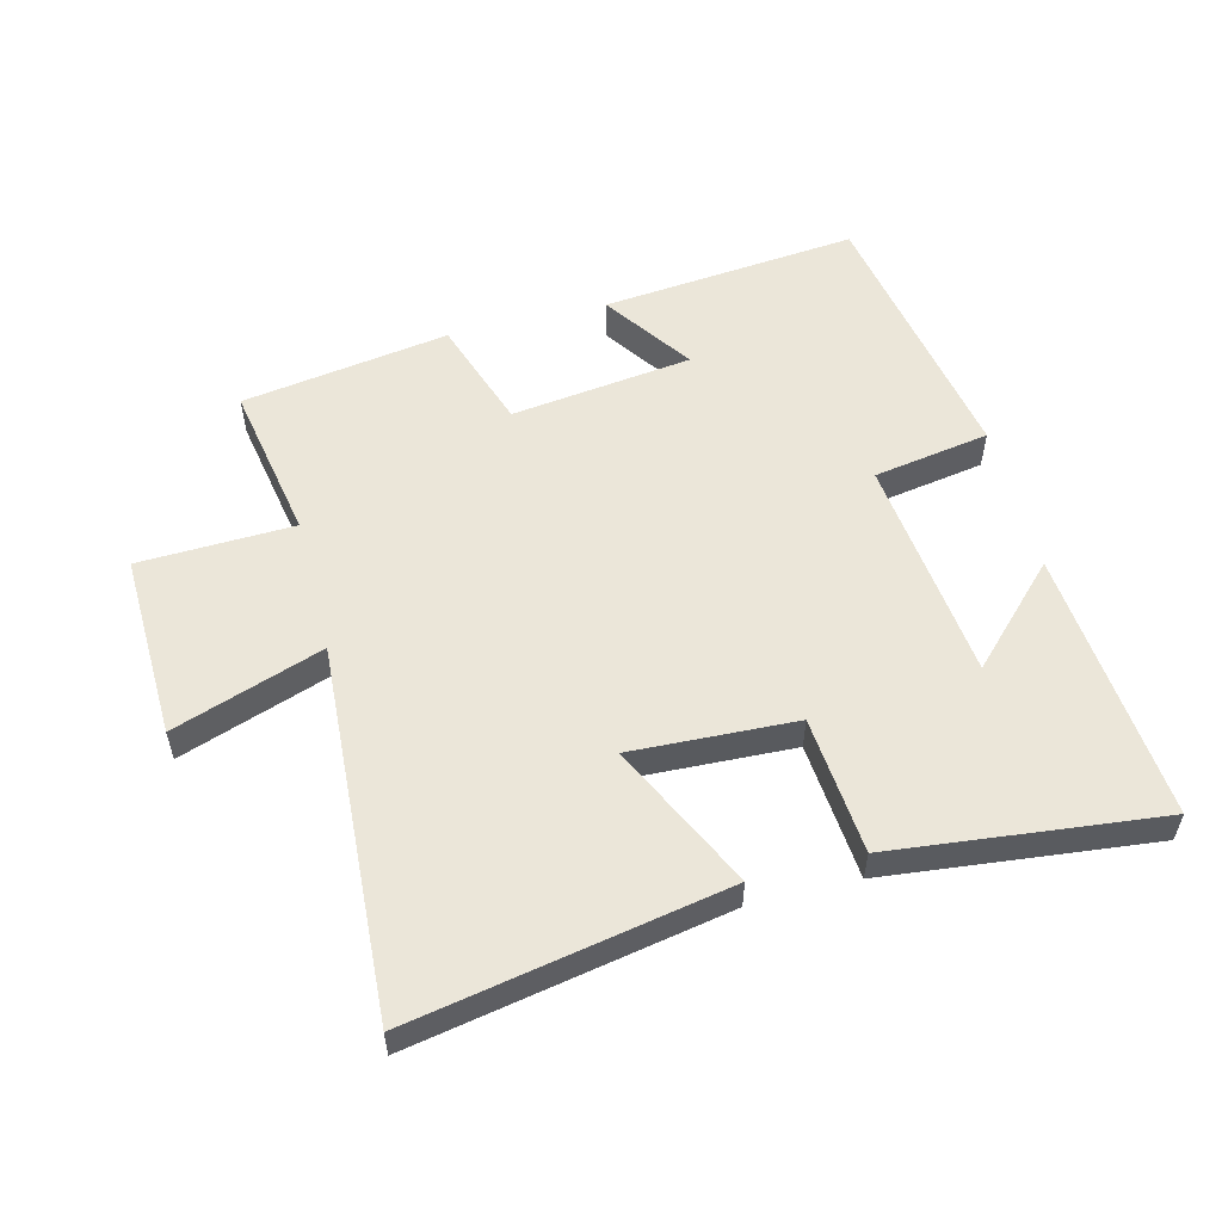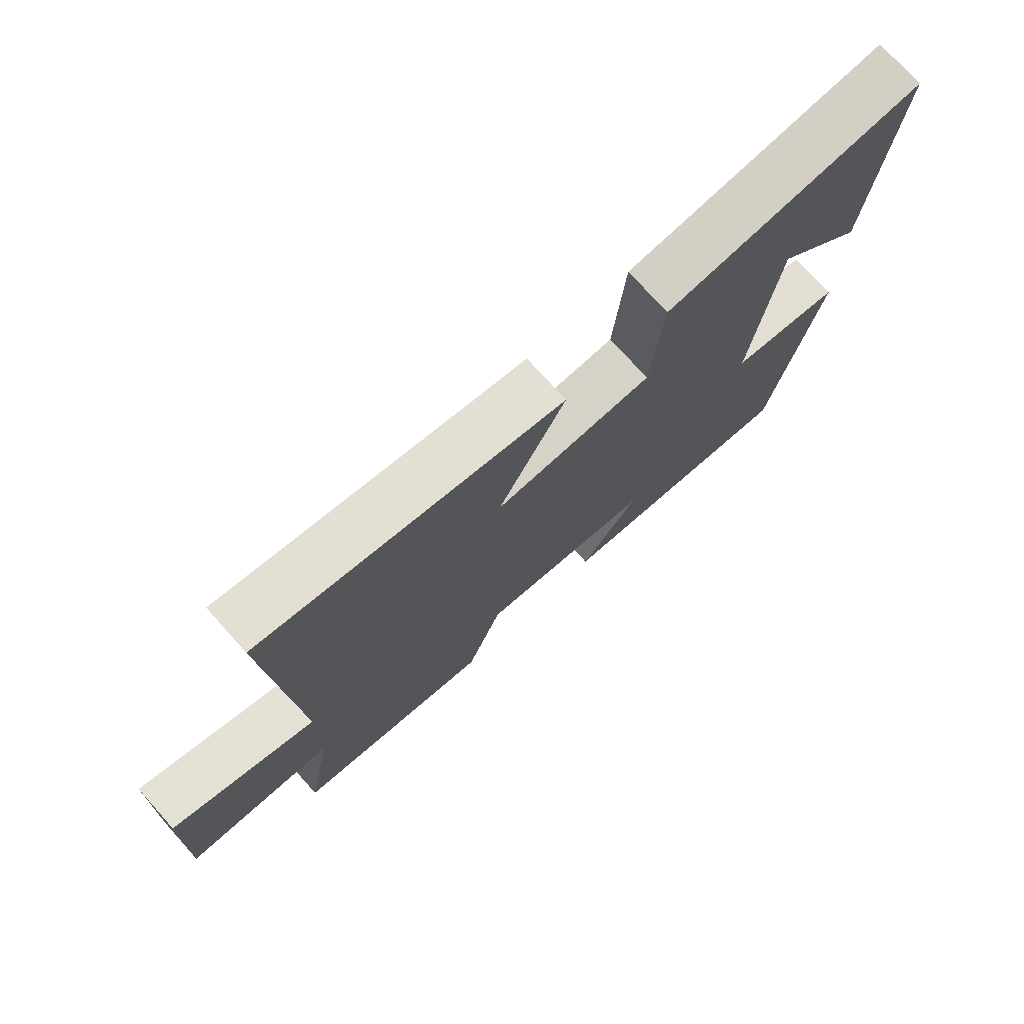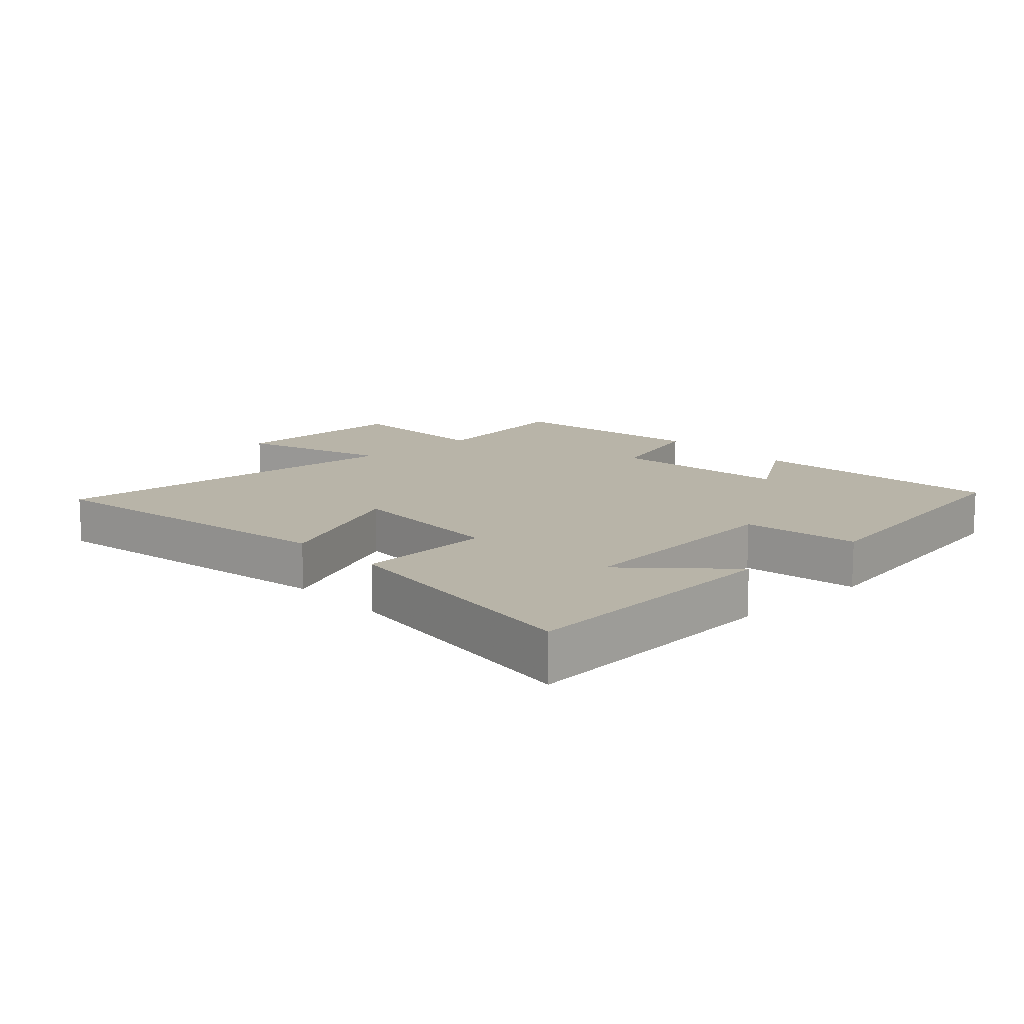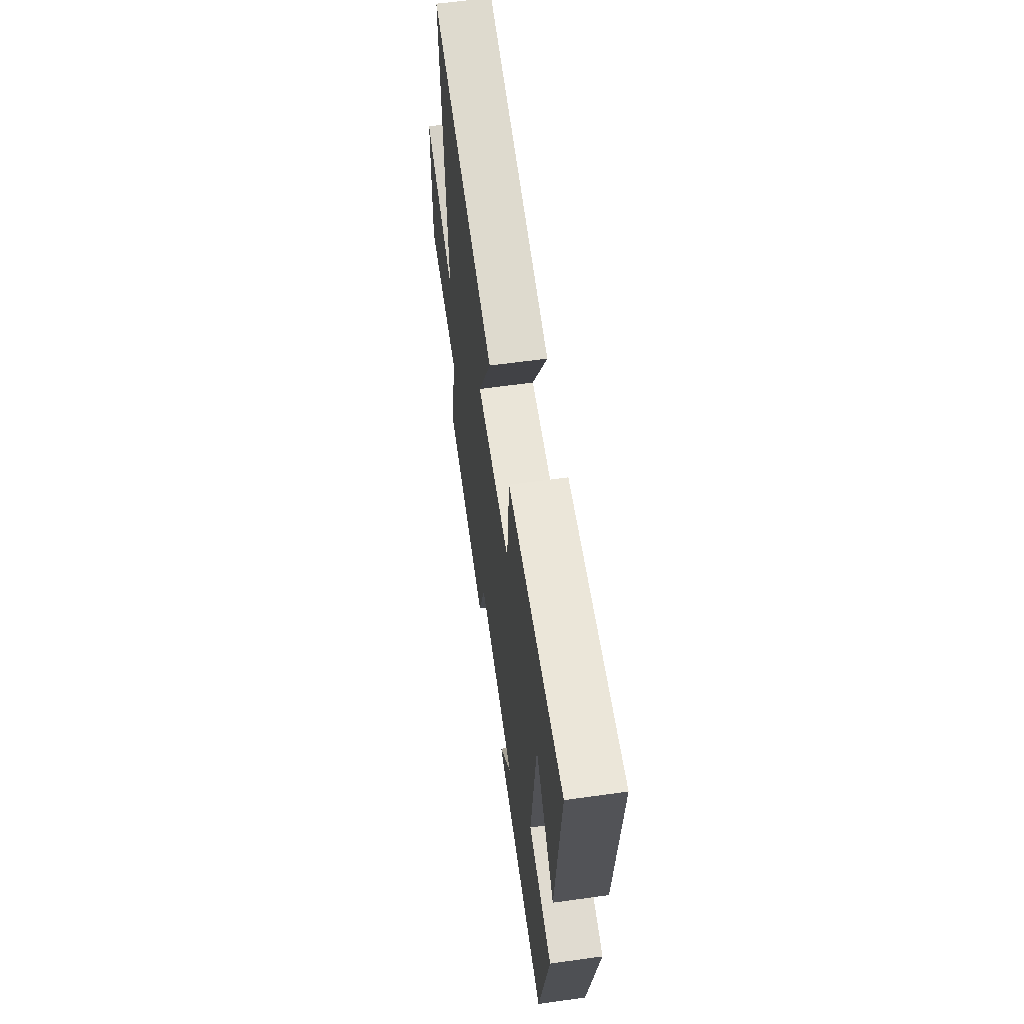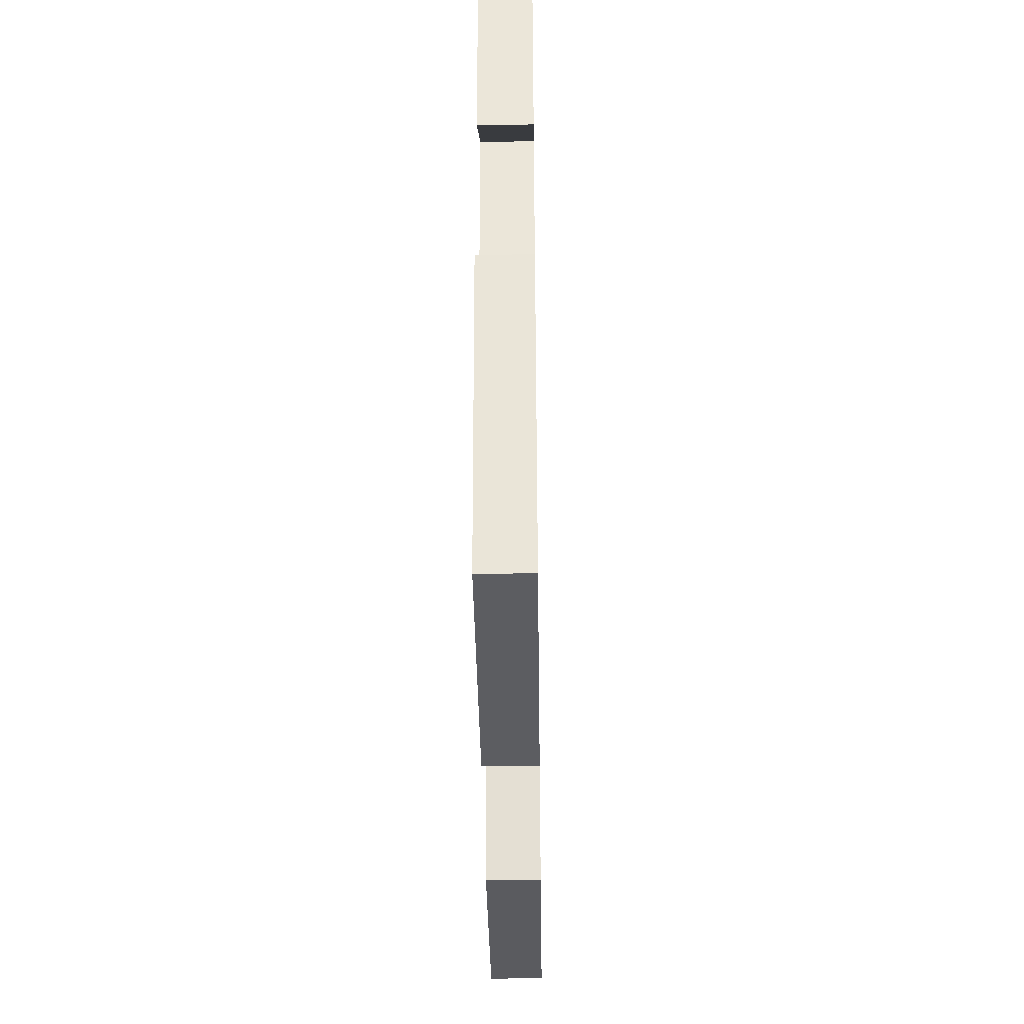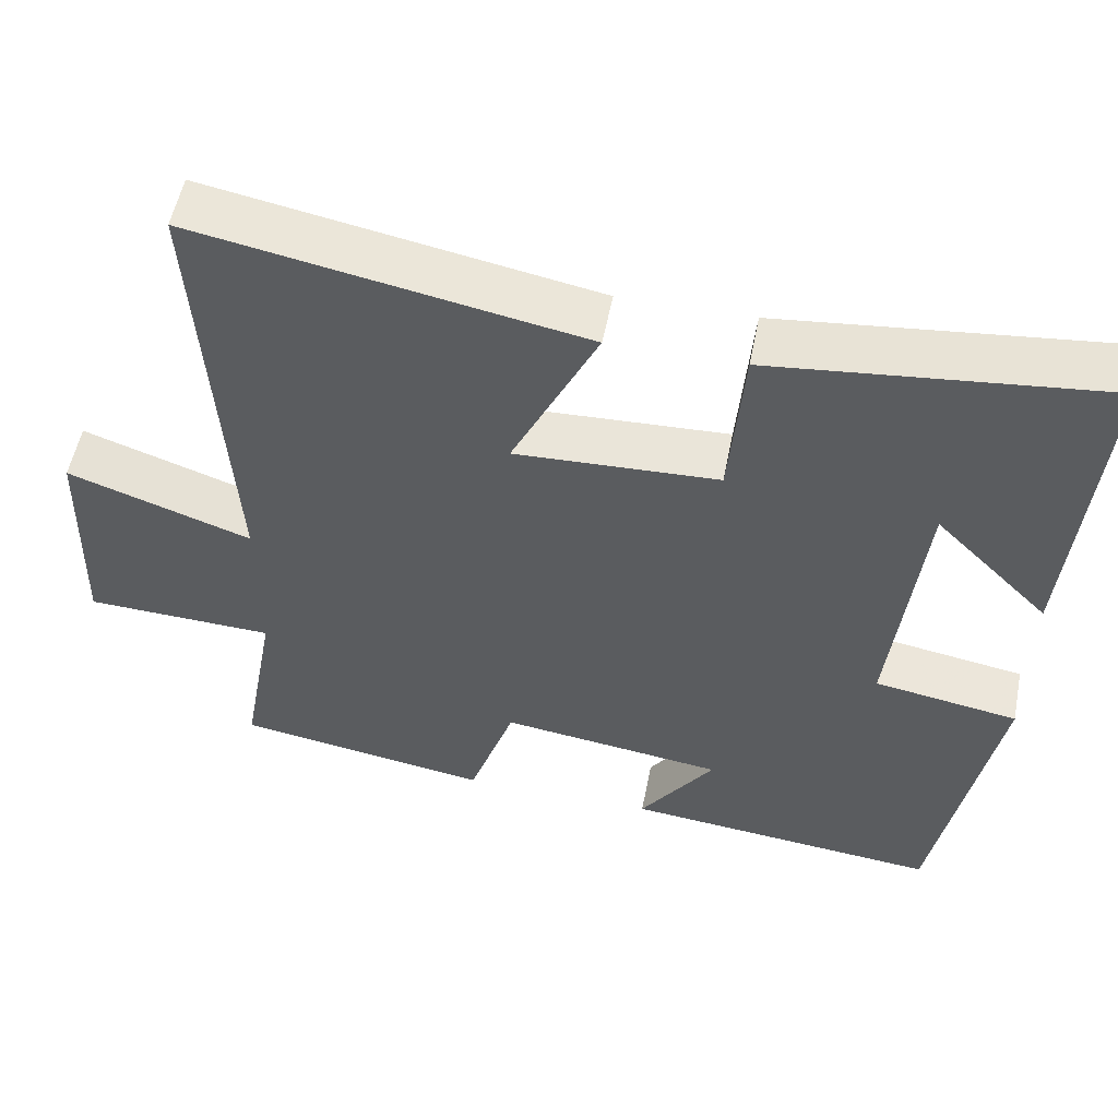
<metadata>
{"format":"obj","ext":"obj","renderer":"f3d","projection":"perspective","resolution":1024,"background":"white","views":[{"elev":55.4,"azim":-14.4,"up":"+Y"},{"elev":74.9,"azim":-42.0,"up":"+Z"},{"elev":13.0,"azim":47.6,"up":"+Y"},{"elev":61.2,"azim":81.9,"up":"+Z"},{"elev":-42.1,"azim":90.8,"up":"+Z"},{"elev":54.2,"azim":11.1,"up":"+Z"}]}
</metadata>
<code>
v -0.544 0.07 -0.45
v -0.5 0.07 -0.204
v -0.741 0.07 -0.196
v -0.733 0.07 0.092
v -0.5 0.07 0.012
v -0.536 0.07 0.59
v -0.047 0.07 0.5
v -0.155 0.07 0.274
v 0.101 0.07 0.286
v 0.119 0.07 0.5
v 0.536 0.07 0.547
v 0.5 0.07 0.122
v 0.357 0.07 0.266
v 0.319 0.07 -0.086
v 0.5 0.07 -0.116
v 0.424 0.07 -0.538
v 0.025 0.07 -0.5
v 0.119 0.07 -0.363
v -0.163 0.07 -0.327
v -0.221 0.07 -0.5
v -0.544 0 -0.45
v -0.5 0 -0.204
v -0.741 0 -0.196
v -0.733 0 0.092
v -0.5 0 0.012
v -0.536 0 0.59
v -0.047 0 0.5
v -0.155 0 0.274
v 0.101 0 0.286
v 0.119 0 0.5
v 0.536 0 0.547
v 0.5 0 0.122
v 0.357 0 0.266
v 0.319 0 -0.086
v 0.5 0 -0.116
v 0.424 0 -0.538
v 0.025 0 -0.5
v 0.119 0 -0.363
v -0.163 0 -0.327
v -0.221 0 -0.5
f 19 20 1 2
f 18 19 2
f 15 16 17 18
f 14 15 18 2
f 13 14 2 3
f 11 12 13
f 9 10 11 13
f 8 9 13 3
f 5 6 7 8
f 5 8 3
f 3 4 5
f 22 21 40 39
f 22 39 38
f 38 37 36 35
f 22 38 35 34
f 23 22 34 33
f 33 32 31
f 33 31 30 29
f 23 33 29 28
f 28 27 26 25
f 23 28 25
f 25 24 23
f 1 21 22 2
f 2 22 23 3
f 3 23 24 4
f 4 24 25 5
f 5 25 26 6
f 6 26 27 7
f 7 27 28 8
f 8 28 29 9
f 9 29 30 10
f 10 30 31 11
f 11 31 32 12
f 12 32 33 13
f 13 33 34 14
f 14 34 35 15
f 15 35 36 16
f 16 36 37 17
f 17 37 38 18
f 18 38 39 19
f 19 39 40 20
f 20 40 21 1

</code>
